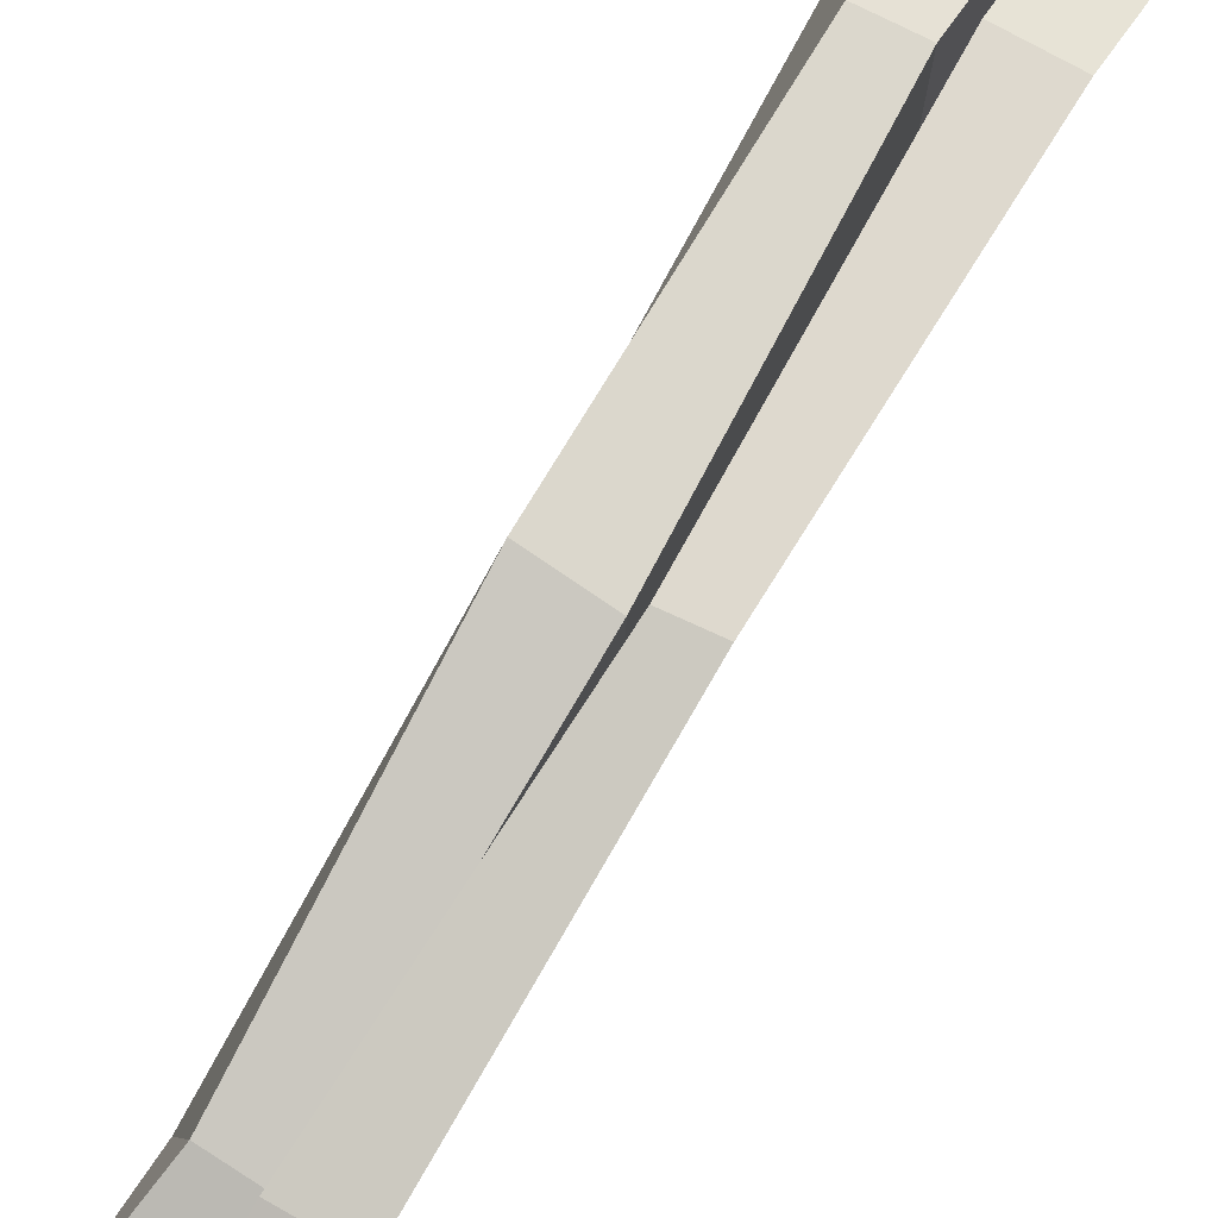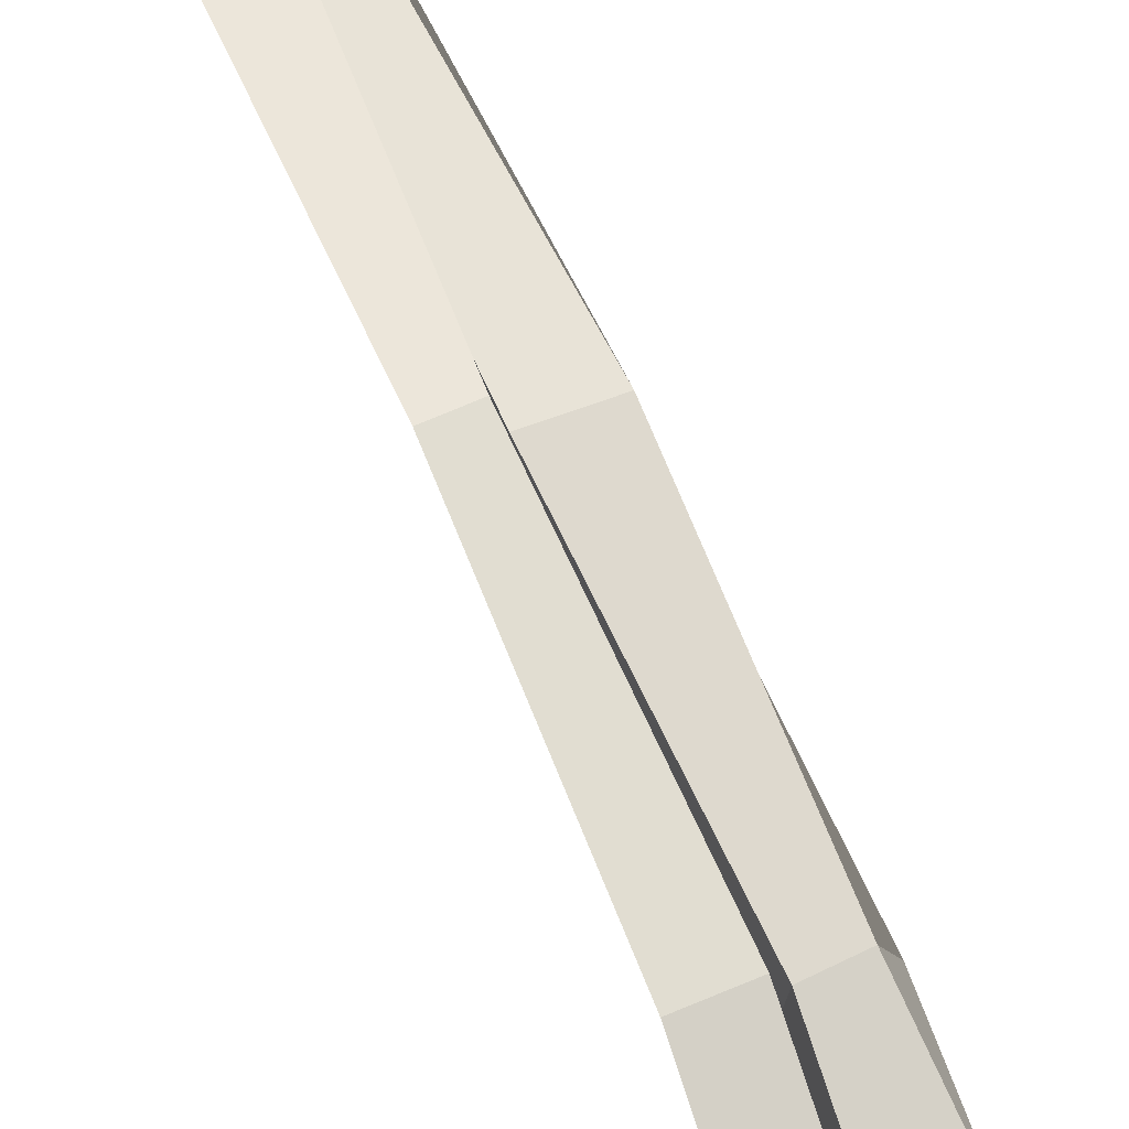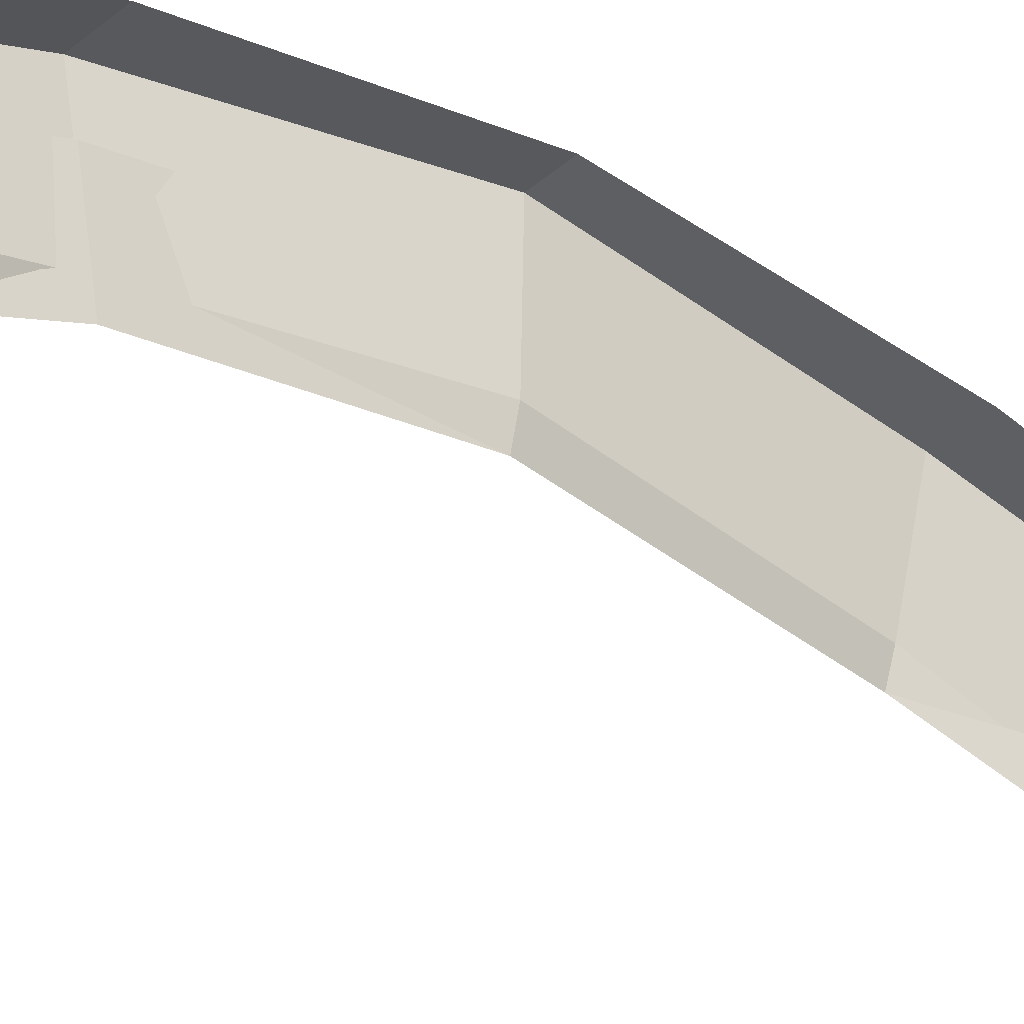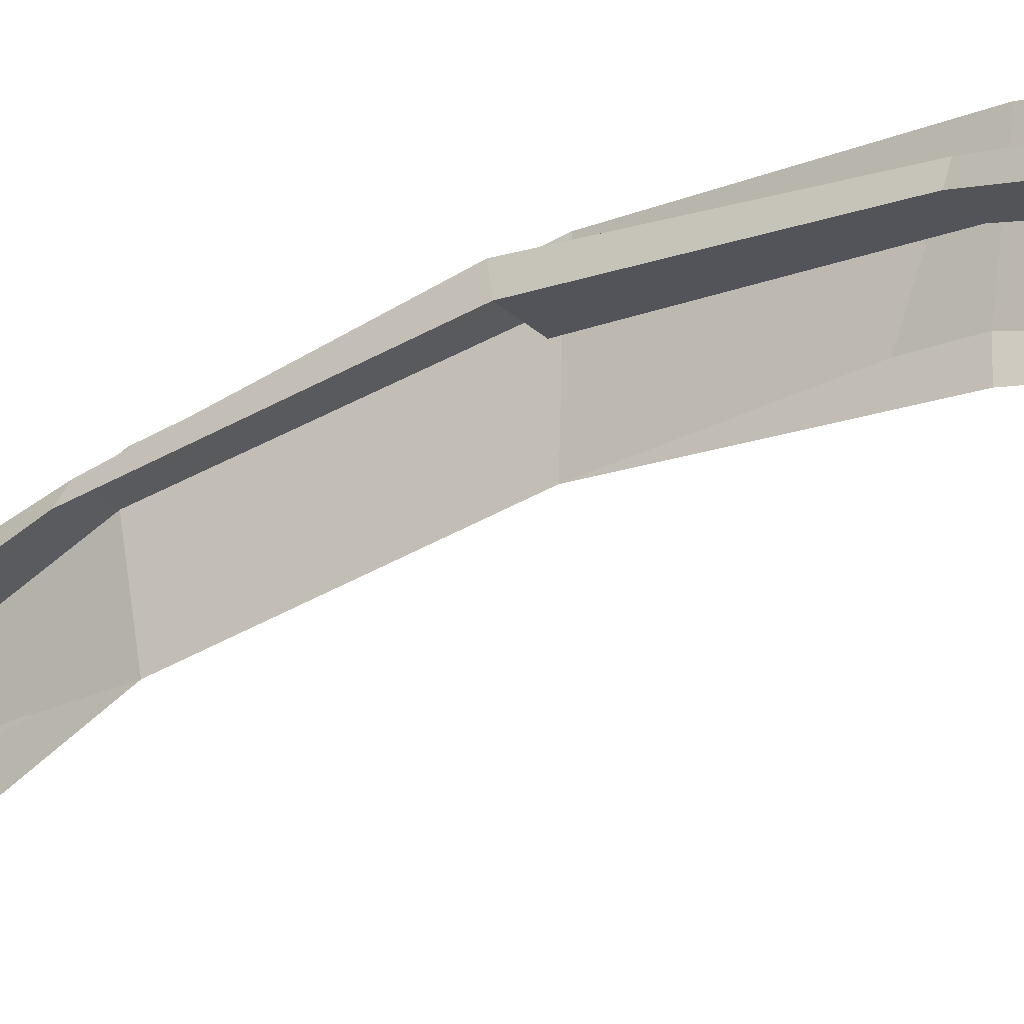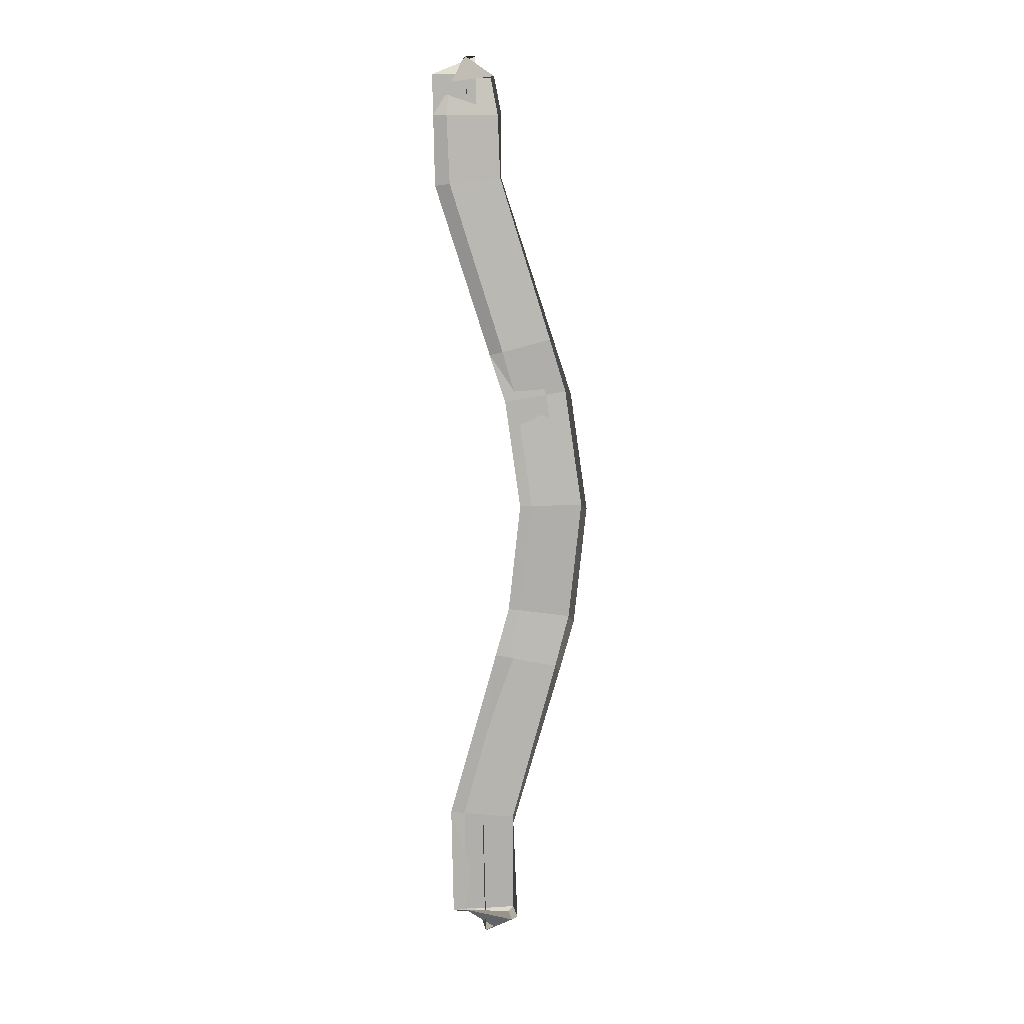
<metadata>
{"format":"obj","ext":"obj","renderer":"f3d","projection":"perspective","resolution":1024,"background":"white","views":[{"elev":79.8,"azim":25.4,"up":"+Y"},{"elev":65.6,"azim":151.7,"up":"+Y"},{"elev":-31.9,"azim":44.2,"up":"+Y"},{"elev":-28.7,"azim":-57.6,"up":"+Y"},{"elev":15.5,"azim":81.1,"up":"+Z"}]}
</metadata>
<code>
o boatback.024
v 4.324 12.62 8.073
v 3.905 12.6 12.35
v 3.902 12.65 12.35
v 4.286 12.67 8.072
v 3.956 12.61 11.78
v 3.963 12.65 11.79
v 3.939 12.6 12.09
v 3.931 12.65 12.09
v 4.273 12.62 8.686
v 4.238 12.66 8.684
v 4.185 12.67 8.061
v 4.194 12.62 8.064
v 4.172 12.62 8.682
v 3.801 12.6 12.34
v 3.784 12.65 12.34
v 4.136 12.66 8.678
v 3.816 12.6 12.08
v 3.878 12.6 11.78
v 3.818 12.65 12.08
v 3.889 12.65 11.78
v 4.332 12.62 8.192
v 4.271 12.67 8.184
v 4.199 12.62 8.179
v 4.163 12.67 8.173
v 3.915 12.65 12.27
v 4.037 12.84 11.01
v 4.065 12.89 11.01
v 3.945 12.84 11
v 3.945 12.89 11
v 4.2 12.89 9.46
v 4.08 12.85 9.45
v 4.089 12.89 9.452
v 4.064 12.92 10.77
v 4.128 12.98 10.24
v 4.163 12.96 9.7
v 4.089 12.96 10.78
v 4.143 13.03 10.24
v 4.058 12.92 9.69
v 3.987 12.91 10.77
v 4.035 12.98 10.23
v 4.081 12.96 9.698
v 4.005 12.96 10.77
v 4.029 13.03 10.23
v 4.429 12.74 8.18
v 3.998 12.72 12.27
v 3.904 12.5 12.24
v 4.318 12.52 8.194
v 4.077 12.74 11.81
v 3.954 12.45 11.77
v 4.044 12.75 12.1
v 3.93 12.45 12.09
v 4.361 12.76 8.675
v 4.248 12.46 8.705
v 4.287 12.55 8.166
v 4.329 12.74 8.173
v 4.285 12.77 8.672
v 3.894 12.72 12.25
v 3.897 12.53 12.26
v 4.251 12.53 8.694
v 3.935 12.75 12.09
v 3.976 12.75 11.8
v 3.951 12.5 12.09
v 3.99 12.51 11.78
v 4.434 12.77 8.196
v 4.31 12.46 8.191
v 4.299 12.77 8.184
v 4.298 12.52 8.186
v 3.911 12.44 12.27
v 4.16 12.98 11.05
v 4.061 12.69 10.98
v 4.054 12.98 11.04
v 4.099 12.74 10.99
v 4.333 12.99 9.451
v 4.207 12.69 9.506
v 4.232 12.99 9.443
v 4.2 12.75 9.487
v 4.185 13.06 10.8
v 4.295 13.06 9.693
v 4.236 13.13 10.24
v 4.166 12.76 9.728
v 4.098 12.76 10.75
v 4.14 12.82 10.24
v 4.194 13.06 9.687
v 4.082 13.05 10.79
v 4.162 13.12 10.24
v 4.177 12.82 9.723
v 4.089 12.81 10.76
v 4.159 12.88 10.25
f 26 28 18 5
f 5 18 17 7
f 4 11 12 1
f 2 14 15 3
f 17 19 15 14
f 28 29 20 18
f 18 20 19 17
f 23 24 16 13
f 7 17 14 2
f 8 19 20 6
f 22 24 11 4
f 30 32 16 10
f 21 23 13 9
f 3 15 19 8 25
f 1 12 23 21
f 10 16 24 22
f 12 11 24 23
f 35 41 32 30
f 27 29 42 36
f 6 20 29 27
f 31 32 41 38
f 13 16 32 31
f 39 42 29 28
f 35 37 43 41
f 37 36 42 43
f 39 40 43 42
f 40 38 41 43
f 33 34 40 39
f 33 39 28 26
f 69 48 61 71
f 48 50 60 61
f 47 44 55 54
f 45 46 58 57
f 60 57 58 62
f 71 61 63 72
f 61 60 62 63
f 66 56 59 67
f 50 45 57 60
f 51 49 63 62
f 65 47 54 67
f 74 53 59 76
f 64 52 56 66
f 46 68 51 62 58
f 44 64 66 55
f 53 65 67 59
f 55 66 67 54
f 80 74 76 86
f 70 81 87 72
f 49 70 72 63
f 75 83 86 76
f 73 78 83 75
f 52 73 75 56
f 56 75 76 59
f 84 71 72 87
f 80 86 88 82
f 82 88 87 81
f 84 87 88 85
f 85 88 86 83
f 77 84 85 79
f 79 85 83 78
f 77 69 71 84
f 2 3 46 45
f 36 37 82 81
f 6 27 70 49
f 22 4 47 65
f 27 36 81 70
f 10 22 65 53
f 8 6 49 51
f 3 25 68 46
f 35 30 74 80
f 37 35 80 82
f 25 8 51 68
f 4 1 44 47
f 30 10 53 74

</code>
